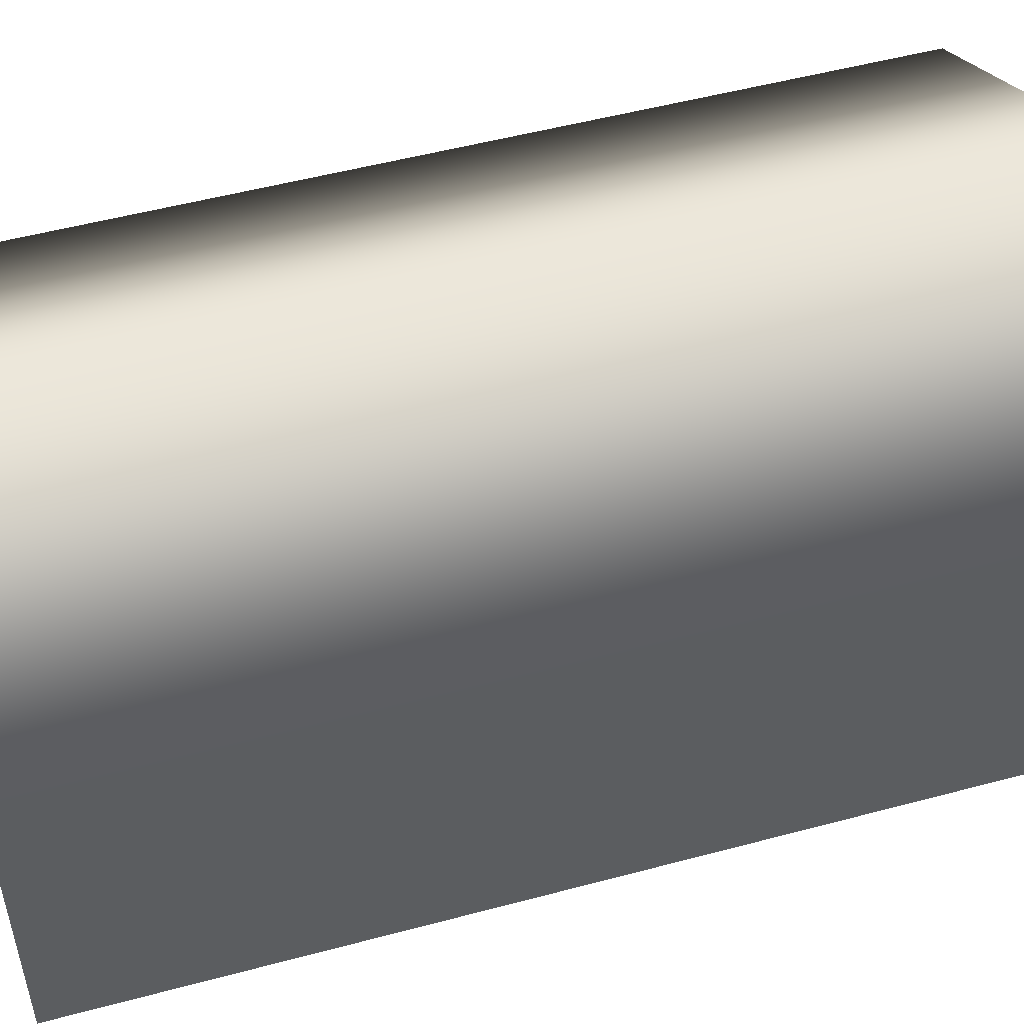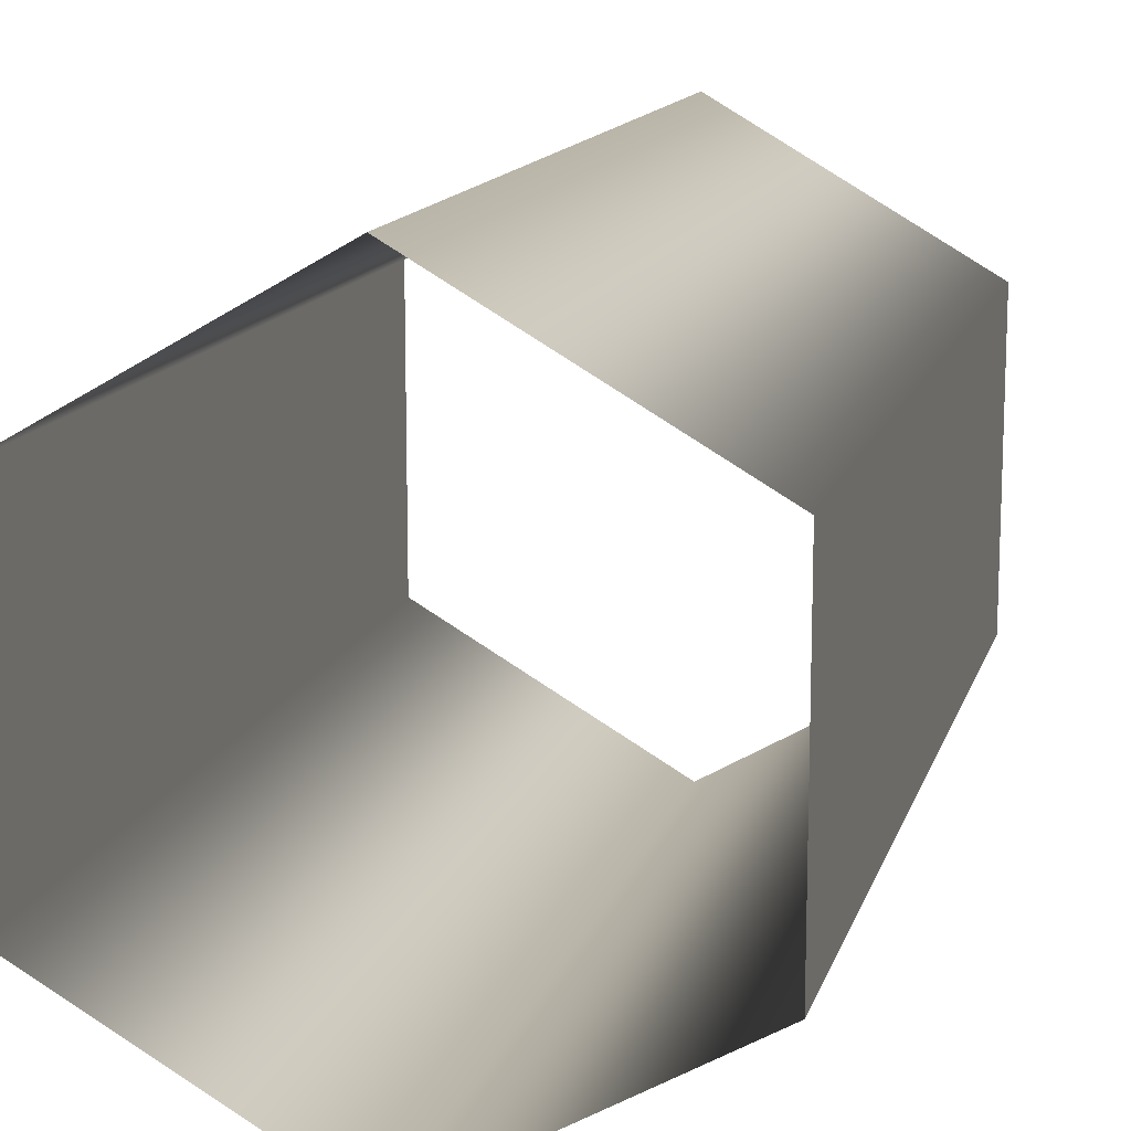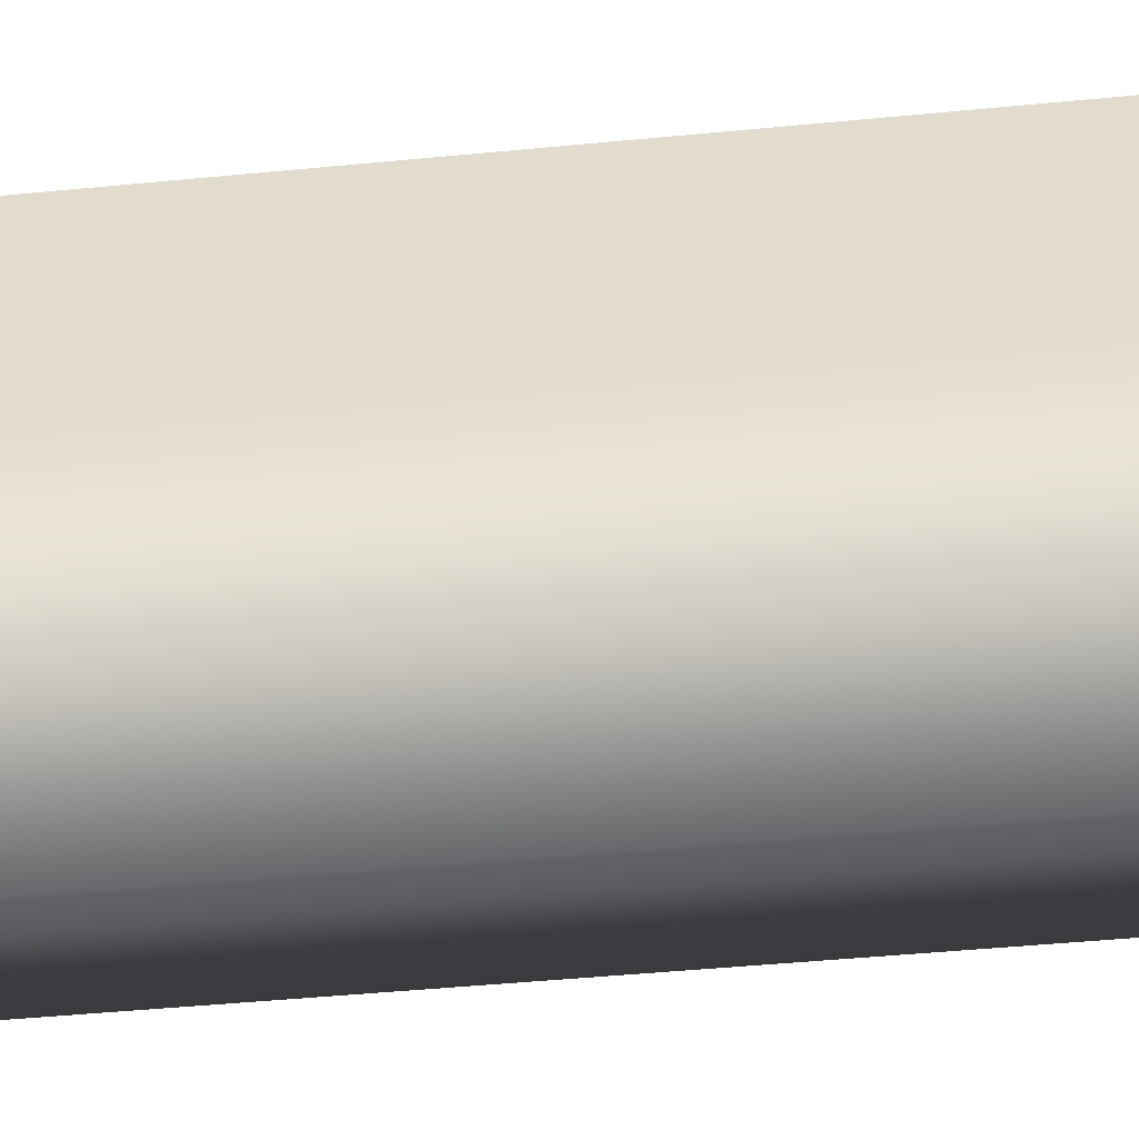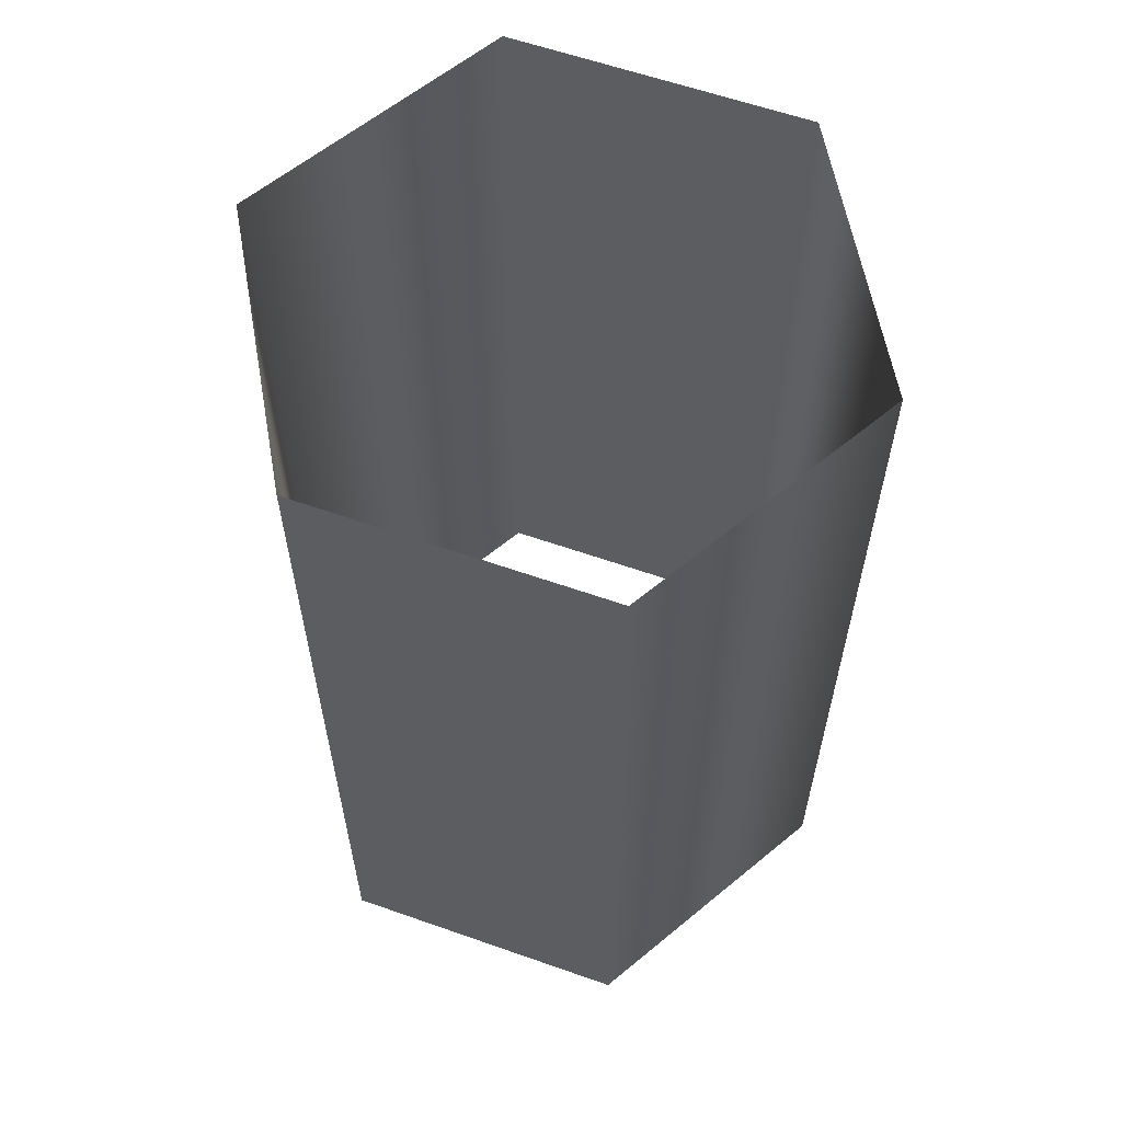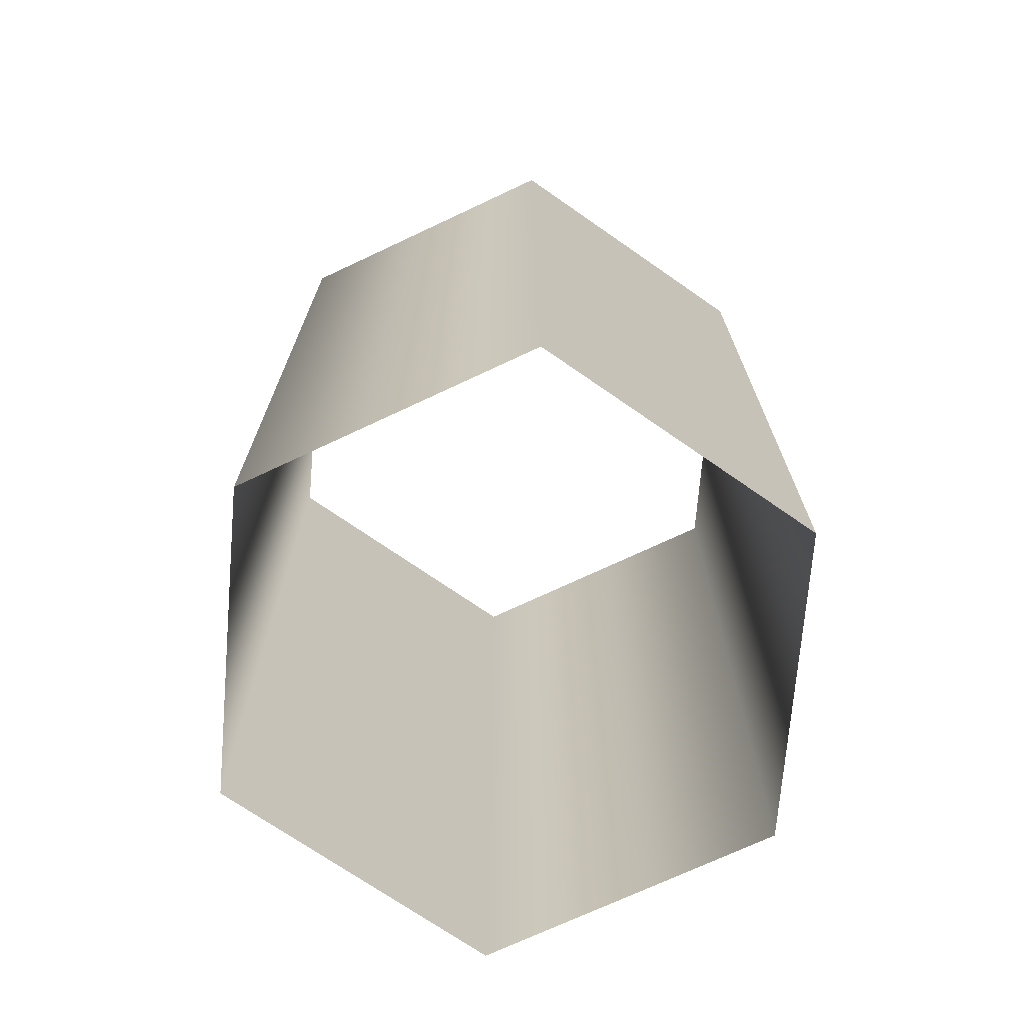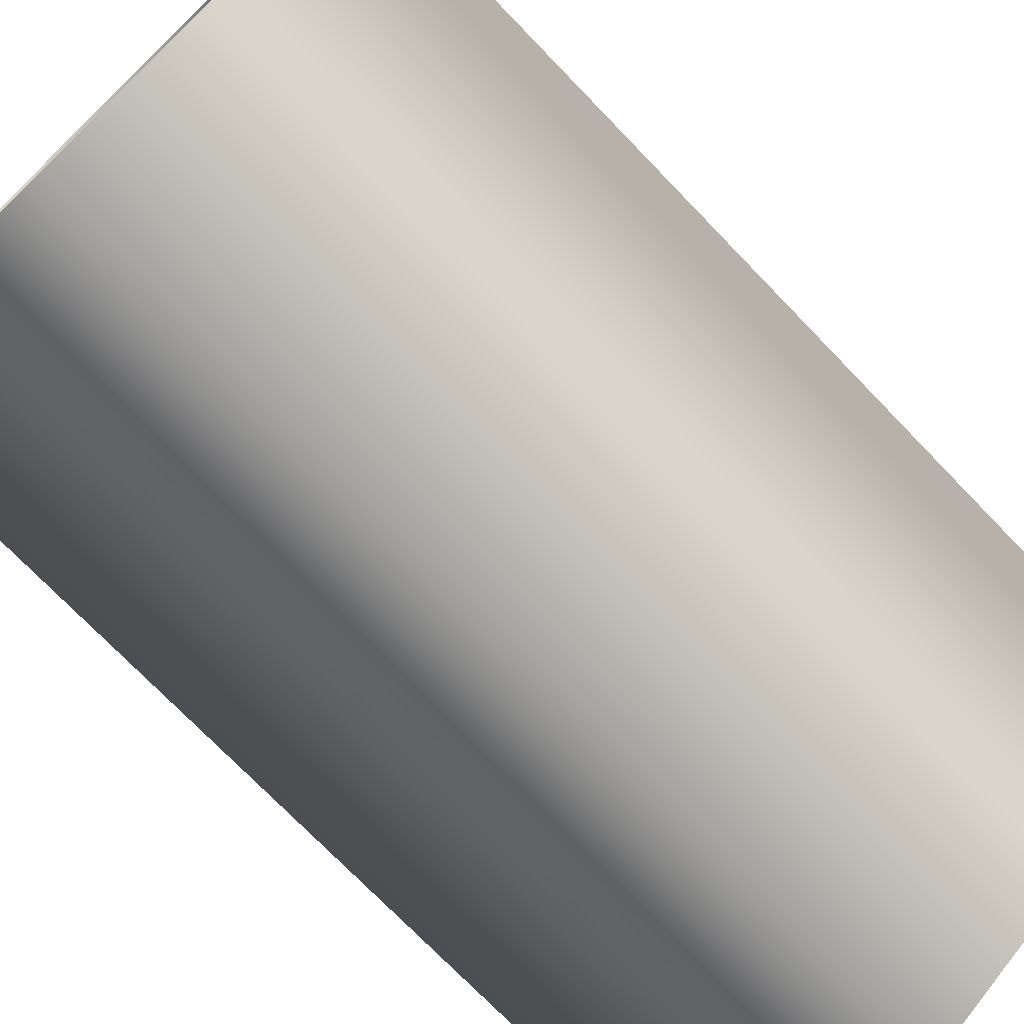
<metadata>
{"format":"obj","ext":"obj","renderer":"f3d","projection":"perspective","resolution":1024,"background":"white","views":[{"elev":51.8,"azim":73.8,"up":"+Y"},{"elev":13.6,"azim":-165.5,"up":"+Y"},{"elev":-52.3,"azim":95.8,"up":"+Y"},{"elev":60.5,"azim":109.8,"up":"+Z"},{"elev":-71.8,"azim":-124.8,"up":"+Z"},{"elev":-74.0,"azim":44.0,"up":"+Y"}]}
</metadata>
<code>
v 0 1 0
v 0.866 0.5 -0
v 0.866 -0.5 -0
v 0 -1 0
v -0.866 -0.5 -0
v -0.866 0.5 0
v 0 1 1
v 0.866 0.5 1
v 0.866 -0.5 1
v 0 -1 1
v -0.866 -0.5 1
v -0.866 0.5 1
v 0 1 -1
v 0.866 0.5 -1
v 0.866 -0.5 -1
v 0 -1 -1
v -0.866 -0.5 -1
v -0.866 0.5 -1
v 0 1 2
v 0.866 0.5 2
v 0.866 -0.5 2
v 0 -1 2
v -0.866 -0.5 2
v -0.866 0.5 2
f 1 7 8 2
f 2 8 9 3
f 3 9 10 4
f 4 10 11 5
f 5 11 12 6
f 6 12 7 1
f 13 1 2 14
f 14 2 3 15
f 15 3 4 16
f 16 4 5 17
f 17 5 6 18
f 18 6 1 13
f 7 19 20 8
f 8 20 21 9
f 9 21 22 10
f 10 22 23 11
f 11 23 24 12
f 12 24 19 7

</code>
